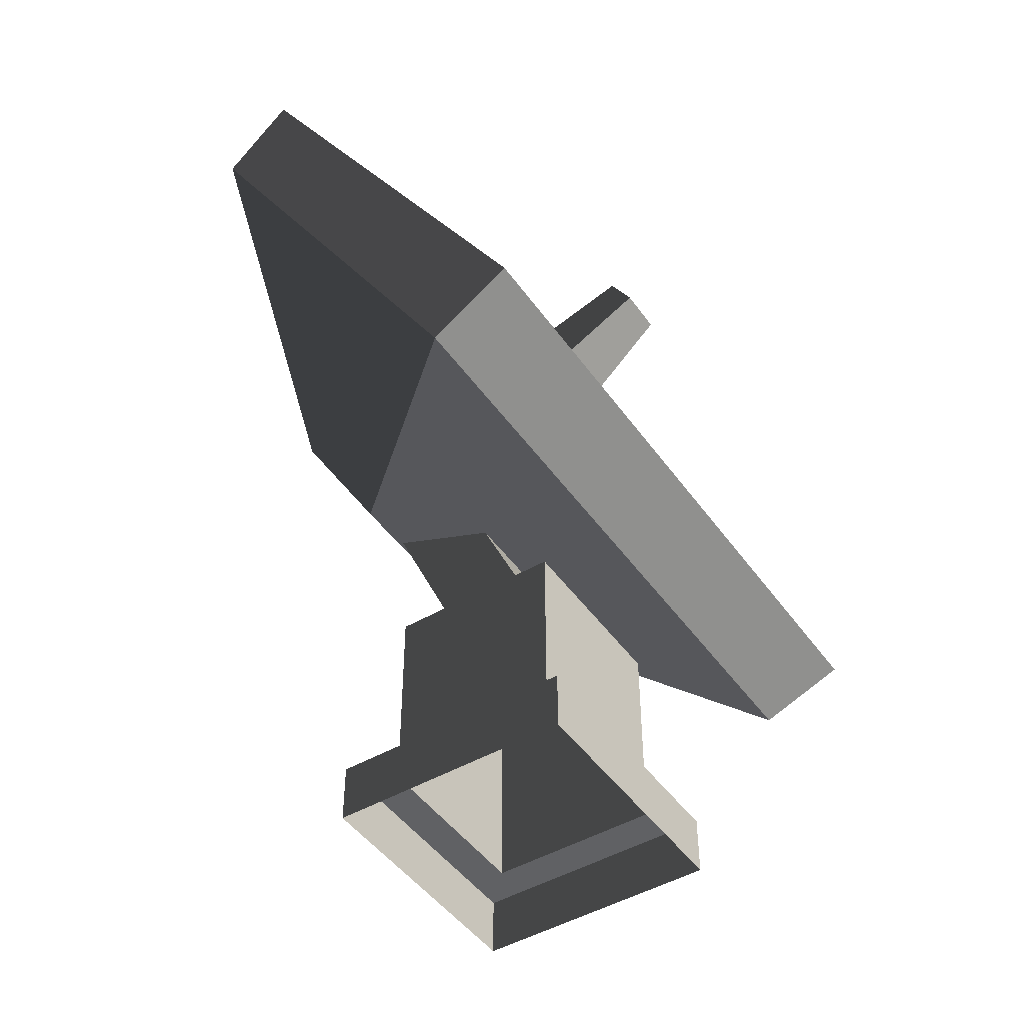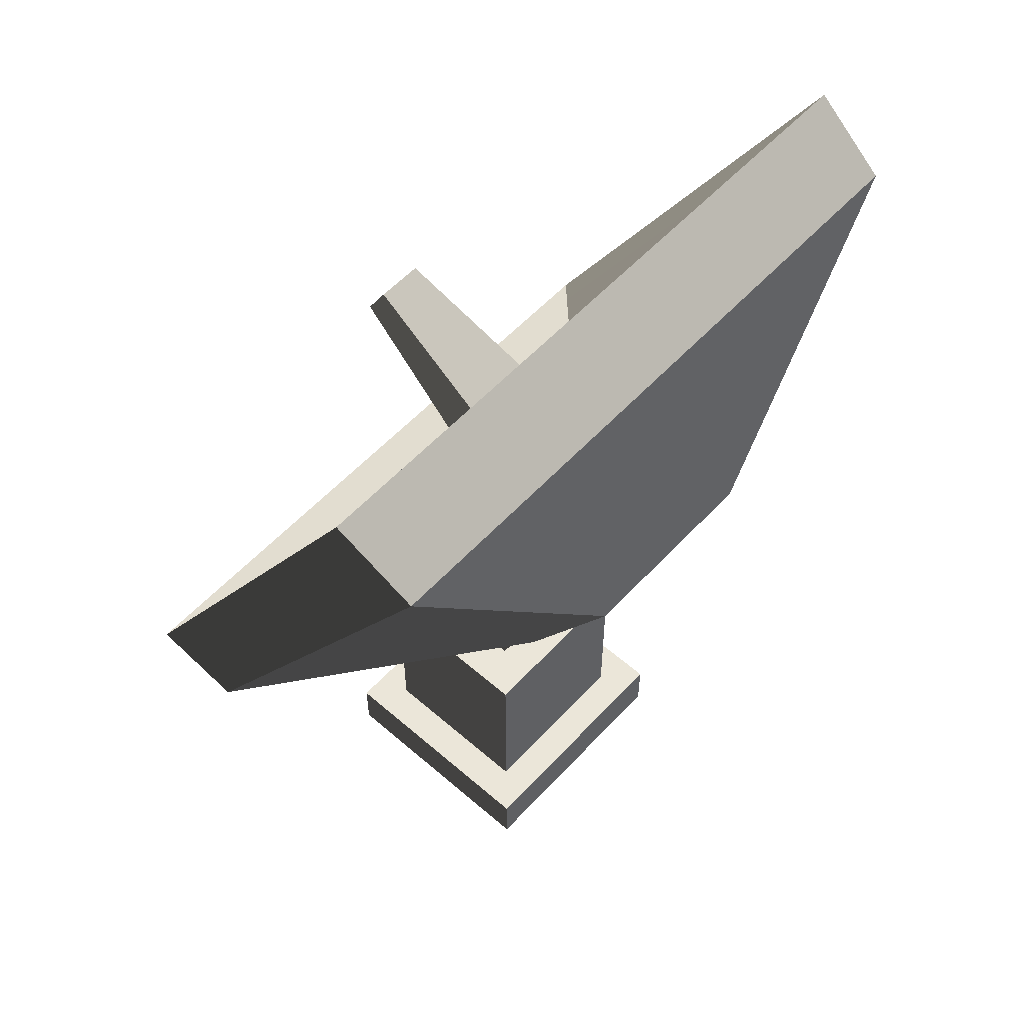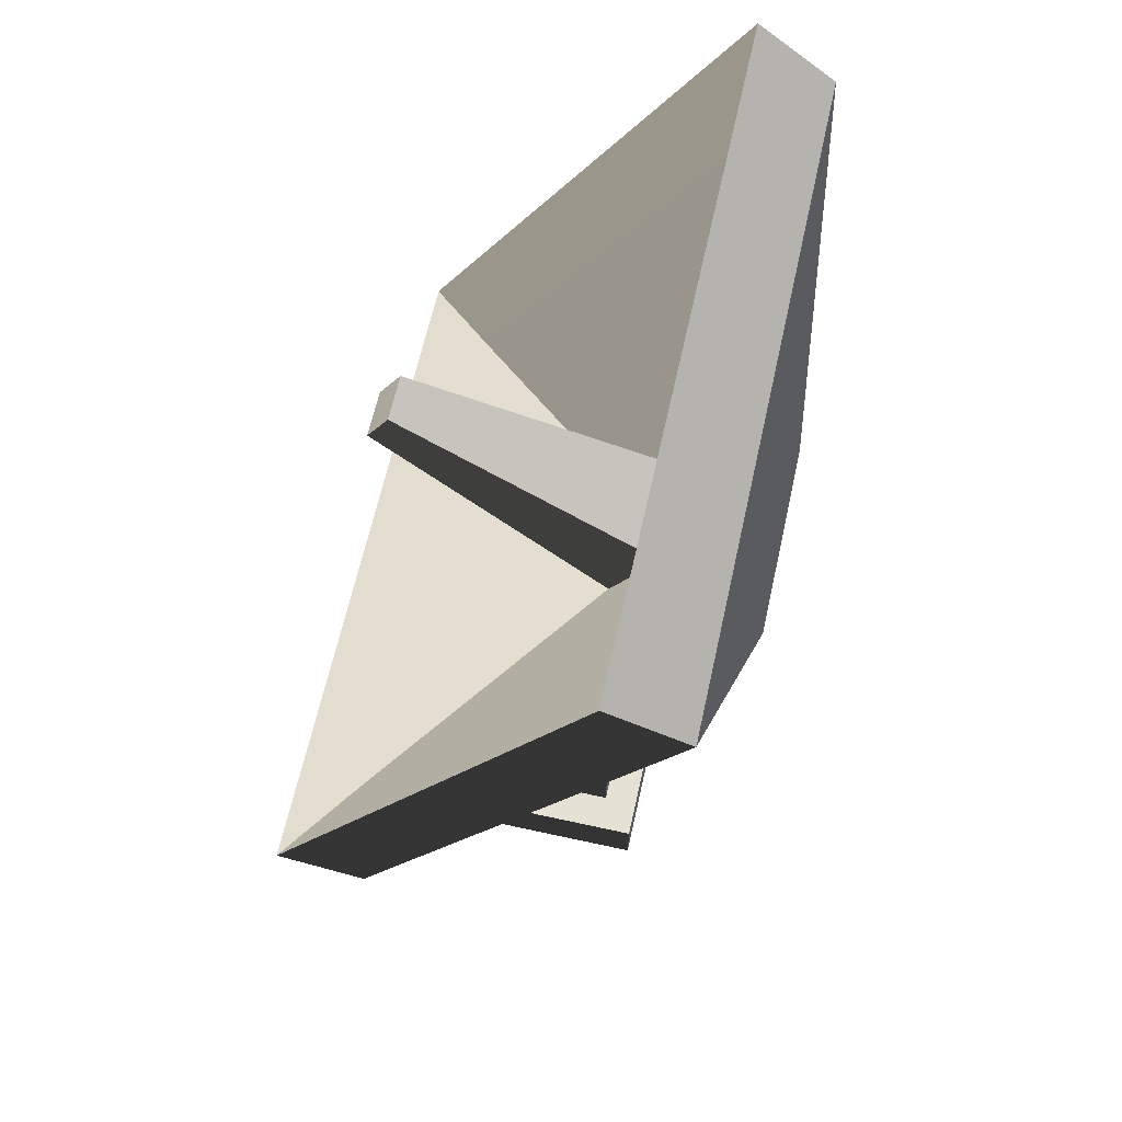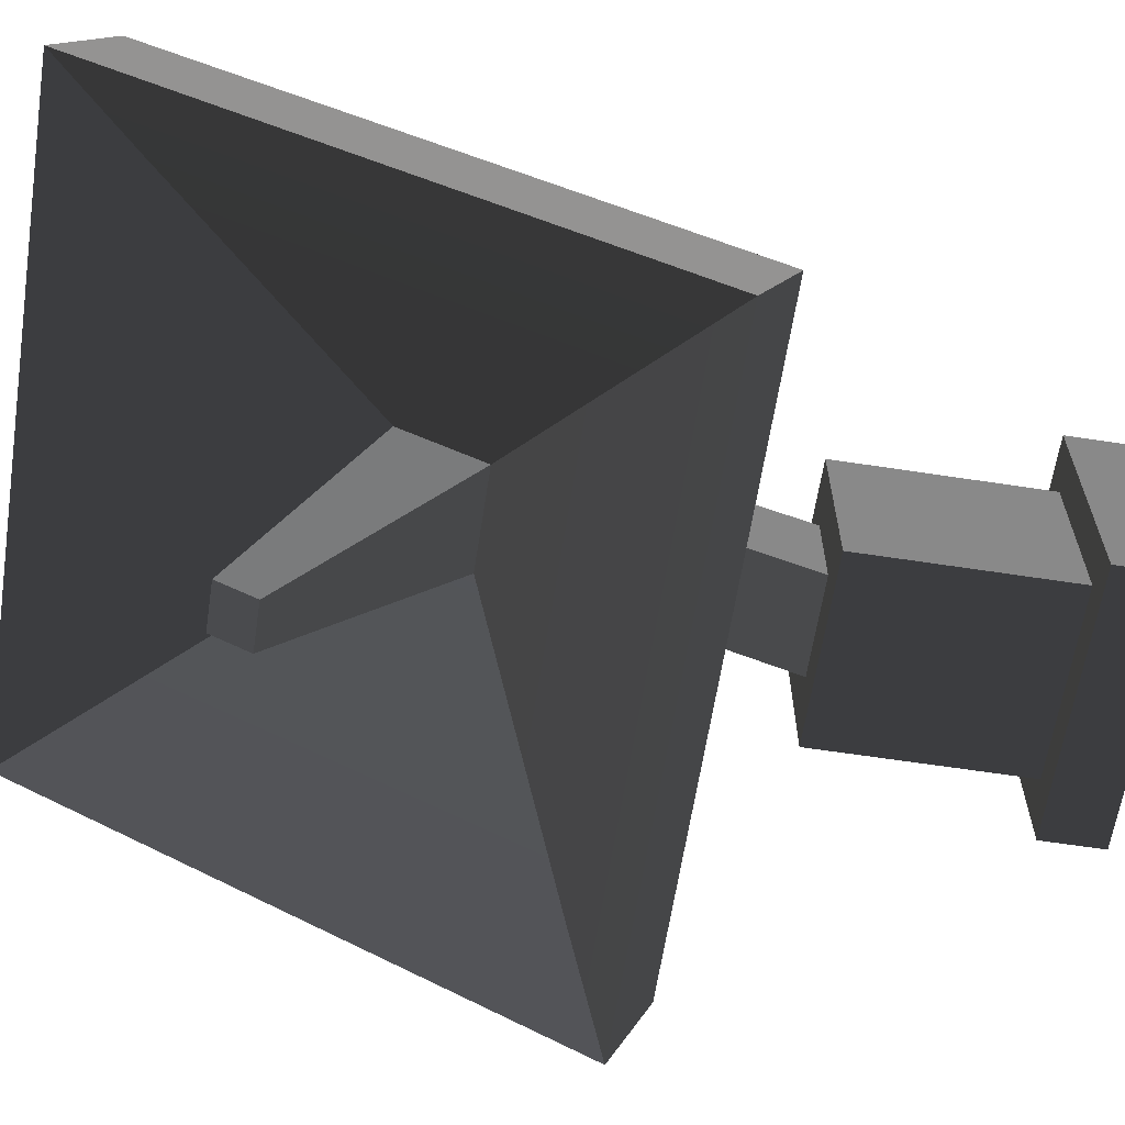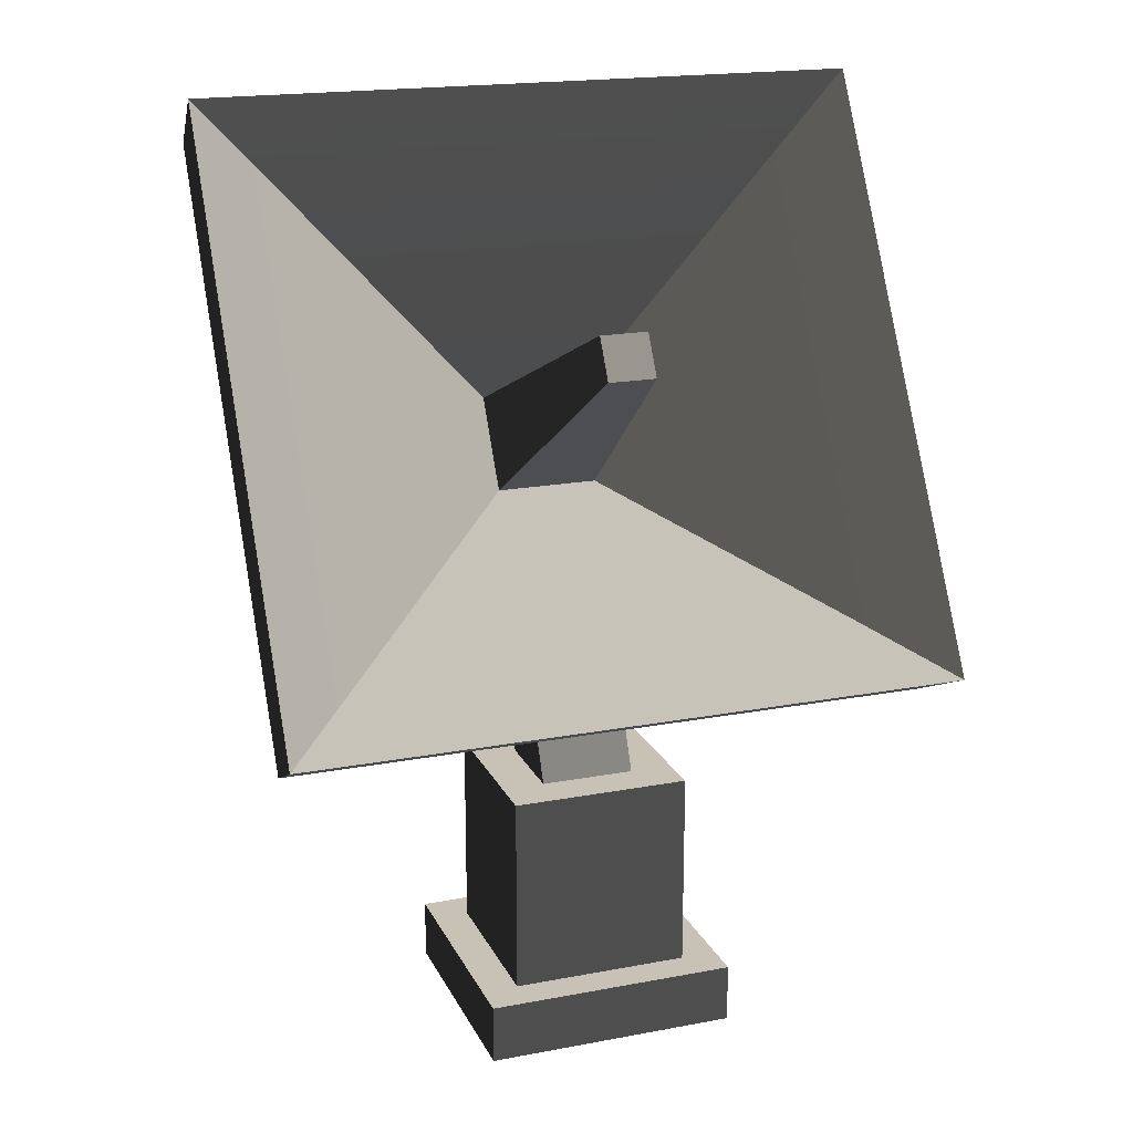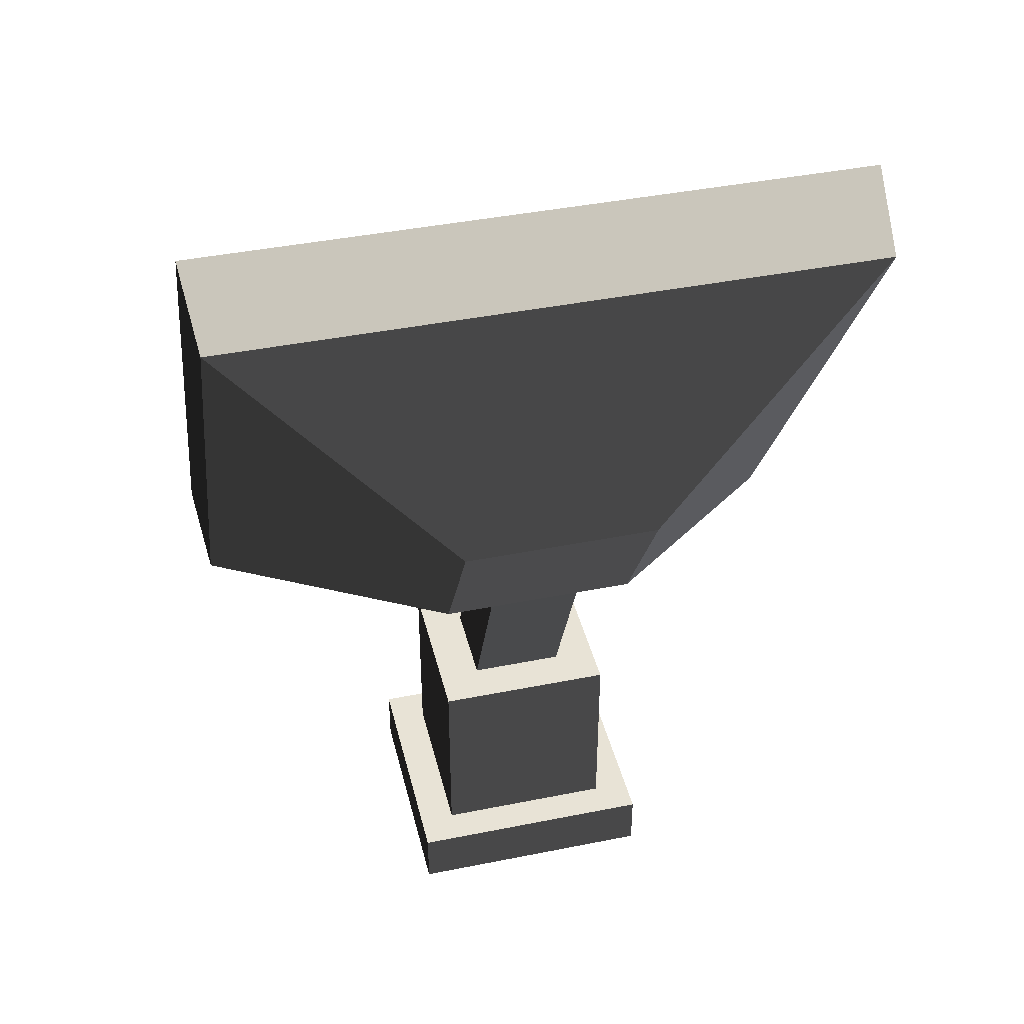
<metadata>
{"format":"obj","ext":"obj","renderer":"f3d","projection":"perspective","resolution":1024,"background":"white","views":[{"elev":-46.9,"azim":123.5,"up":"+Y"},{"elev":56.8,"azim":-47.9,"up":"+Y"},{"elev":64.3,"azim":-77.5,"up":"+Y"},{"elev":-63.0,"azim":-98.8,"up":"+Z"},{"elev":19.0,"azim":160.4,"up":"+Y"},{"elev":41.9,"azim":-13.6,"up":"+Y"}]}
</metadata>
<code>
v 0.6622 0.6811 -0.2614
v 0.6771 0.7626 -0.4308
v -0.6771 0.7626 -0.4308
v -0.6622 0.6811 -0.2614
v 0.6771 1.873 0.2103
v 0.6622 1.767 0.3655
v -0.6622 1.767 0.3655
v -0.6771 1.873 0.2103
v -0.6622 0.6811 -0.2614
v -0.6771 0.7626 -0.4308
v -0.6771 1.873 0.2103
v -0.6622 1.767 0.3655
v 0.6622 1.767 0.3655
v 0.6771 1.873 0.2103
v 0.6771 0.7626 -0.4308
v 0.6622 0.6811 -0.2614
v 0.6771 0.7626 -0.4308
v 0.5147 0.8521 -0.2782
v -0.5147 0.8521 -0.2782
v 0.6771 0.7626 -0.4308
v -0.5147 0.8521 -0.2782
v -0.6771 0.7626 -0.4308
v -0.6771 1.873 0.2103
v -0.5147 1.696 0.209
v 0.5147 1.696 0.209
v -0.6771 1.873 0.2103
v 0.5147 1.696 0.209
v 0.6771 1.873 0.2103
v 0.6771 1.873 0.2103
v 0.5147 1.696 0.209
v 0.5147 0.8521 -0.2782
v 0.6771 0.7626 -0.4308
v -0.6771 0.7626 -0.4308
v -0.5147 0.8521 -0.2782
v -0.5147 1.696 0.209
v -0.6771 1.873 0.2103
v -0.1985 1.222 0.4308
v 0.1985 1.222 0.4308
v 0.1985 0.8969 0.2429
v -0.1985 0.8969 0.2429
v 0.6622 1.767 0.3655
v 0.1985 1.222 0.4308
v -0.1985 1.222 0.4308
v -0.6622 1.767 0.3655
v 0.1985 1.222 0.4308
v 0.6622 1.767 0.3655
v 0.6622 0.6811 -0.2614
v 0.1985 0.8969 0.2429
v 0.1985 0.8969 0.2429
v 0.6622 0.6811 -0.2614
v -0.6622 0.6811 -0.2614
v -0.1985 0.8969 0.2429
v -0.1985 0.8969 0.2429
v -0.6622 0.6811 -0.2614
v -0.6622 1.767 0.3655
v -0.1985 1.222 0.4308
v 0.5147 0.8521 -0.2782
v 0.103 1.073 0.118
v -0.103 1.073 0.118
v 0.5147 0.8521 -0.2782
v -0.103 1.073 0.118
v -0.5147 0.8521 -0.2782
v -0.5147 1.696 0.209
v -0.103 1.242 0.2155
v 0.103 1.242 0.2155
v 0.5147 1.696 0.209
v 0.5147 1.696 0.209
v 0.103 1.242 0.2155
v 0.103 1.073 0.118
v 0.5147 0.8521 -0.2782
v -0.5147 0.8521 -0.2782
v -0.103 1.073 0.118
v -0.103 1.242 0.2155
v -0.5147 1.696 0.209
v 0.103 1.073 0.118
v 0.04728 1.409 -0.358
v -0.04728 1.409 -0.358
v -0.103 1.073 0.118
v -0.103 1.242 0.2155
v -0.04728 1.487 -0.3133
v 0.04728 1.487 -0.3133
v 0.103 1.242 0.2155
v 0.103 1.242 0.2155
v 0.04728 1.487 -0.3133
v 0.04728 1.409 -0.358
v 0.103 1.242 0.2155
v 0.04728 1.409 -0.358
v 0.103 1.073 0.118
v -0.103 1.073 0.118
v -0.04728 1.409 -0.358
v -0.04728 1.487 -0.3133
v -0.103 1.073 0.118
v -0.04728 1.487 -0.3133
v -0.103 1.242 0.2155
v -0.04728 1.487 -0.3133
v -0.04728 1.409 -0.358
v 0.04728 1.409 -0.358
v 0.04728 1.487 -0.3133
v 0.1754 0.1196 -0.1945
v 0.1754 0.5207 -0.1945
v -0.1855 0.5207 -0.1945
v -0.1855 0.1196 -0.1945
v 0.1754 0.5207 0.1472
v 0.1754 0.1196 0.1472
v -0.1855 0.1196 0.1472
v -0.1855 0.5207 0.1472
v -0.1855 0.1196 -0.1945
v -0.1855 0.5207 -0.1945
v -0.1855 0.5207 0.1472
v -0.1855 0.1196 0.1472
v 0.1754 0.1196 0.1472
v 0.1754 0.5207 0.1472
v 0.1754 0.5207 -0.1945
v 0.1754 0.1196 -0.1945
v 0.1754 0.5207 -0.1945
v 0.08986 0.5207 -0.1135
v -0.0999 0.5207 -0.1135
v 0.1754 0.5207 -0.1945
v -0.0999 0.5207 -0.1135
v -0.1855 0.5207 -0.1945
v -0.0999 0.5207 0.06614
v -0.1855 0.5207 0.1472
v 0.08986 0.5207 0.06614
v 0.1754 0.5207 0.1472
v 0.08986 0.5207 -0.1135
v -0.1855 0.5207 0.1472
v -0.0999 0.5207 0.06614
v 0.08986 0.5207 0.06614
v 0.08986 0.5207 -0.1135
v 0.08986 1.132 0.1586
v -0.0999 1.132 0.1586
v -0.0999 0.5207 -0.1135
v -0.0999 0.5207 -0.1135
v -0.0999 1.132 0.1586
v -0.0999 1.132 0.3383
v -0.0999 0.5207 0.06614
v -0.0999 0.5207 0.06614
v -0.0999 1.132 0.3383
v 0.08986 1.132 0.3383
v 0.08986 0.5207 0.06614
v 0.08986 0.5207 0.06614
v 0.08986 1.132 0.3383
v 0.08986 1.132 0.1586
v 0.08986 0.5207 -0.1135
v 0.2492 0.1196 0.217
v 0.2492 0.001039 0.217
v -0.2593 0.001039 0.217
v -0.2593 0.1196 0.217
v -0.2593 0.1196 0.217
v -0.2593 0.001039 0.217
v -0.2593 0.001039 -0.2644
v -0.2593 0.1196 -0.2644
v -0.2593 0.1196 -0.2644
v -0.2593 0.001039 -0.2644
v 0.2492 0.001039 -0.2644
v 0.2492 0.1196 -0.2644
v 0.2492 0.1196 -0.2644
v 0.2492 0.001039 -0.2644
v 0.2492 0.001039 0.217
v 0.2492 0.1196 0.217
v 0.1754 0.1196 0.1472
v 0.2492 0.1196 0.217
v -0.2593 0.1196 0.217
v -0.1855 0.1196 0.1472
v -0.2593 0.1196 -0.2644
v -0.1855 0.1196 -0.1945
v 0.2492 0.1196 -0.2644
v 0.1754 0.1196 -0.1945
v -0.0999 1.132 0.1586
v 0.08986 1.132 0.1586
v 0.08986 1.132 0.3383
v -0.0999 1.132 0.3383
g dish_mesh_3643_97
f 1 3 2
f 1 4 3
f 5 7 6
f 5 8 7
f 9 11 10
f 9 12 11
f 13 15 14
f 13 16 15
f 17 19 18
f 20 22 21
f 23 25 24
f 26 28 27
f 29 31 30
f 29 32 31
f 33 35 34
f 33 36 35
f 37 39 38
f 37 40 39
f 41 43 42
f 41 44 43
f 45 47 46
f 45 48 47
f 49 51 50
f 49 52 51
f 53 55 54
f 53 56 55
f 57 59 58
f 60 62 61
f 63 65 64
f 63 66 65
f 67 69 68
f 67 70 69
f 71 73 72
f 71 74 73
f 75 77 76
f 75 78 77
f 79 81 80
f 79 82 81
f 83 85 84
f 86 88 87
f 89 91 90
f 92 94 93
f 95 97 96
f 95 98 97
f 99 101 100
f 99 102 101
f 103 105 104
f 103 106 105
f 107 109 108
f 107 110 109
f 111 113 112
f 111 114 113
f 115 117 116
f 118 120 119
f 120 121 119
f 120 122 121
f 122 124 123
f 124 125 123
f 124 118 125
f 126 128 127
f 129 131 130
f 129 132 131
f 133 135 134
f 133 136 135
f 137 139 138
f 137 140 139
f 141 143 142
f 141 144 143
f 145 147 146
f 145 148 147
f 149 151 150
f 149 152 151
f 153 155 154
f 153 156 155
f 157 159 158
f 157 160 159
f 161 163 162
f 161 164 163
f 164 165 163
f 164 166 165
f 166 167 165
f 166 168 167
f 168 162 167
f 168 161 162
f 169 171 170
f 169 172 171

</code>
